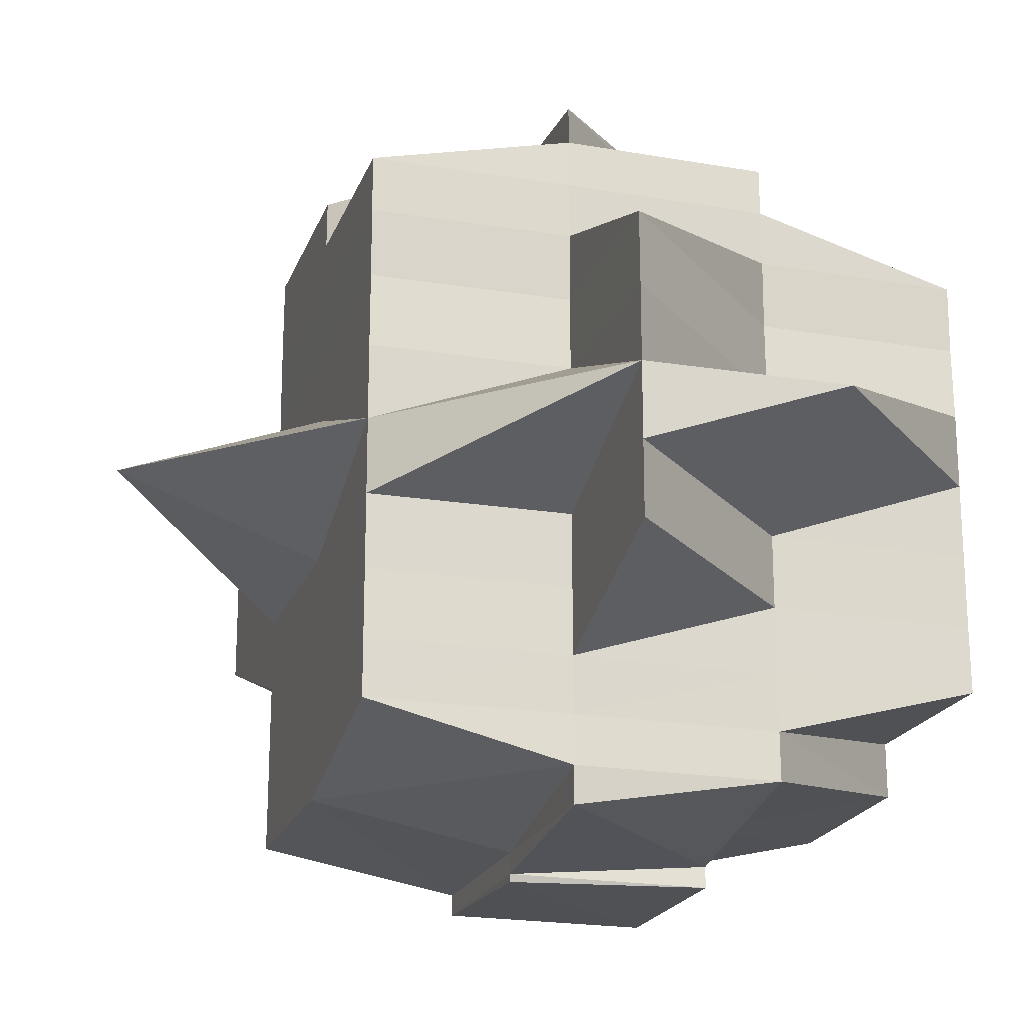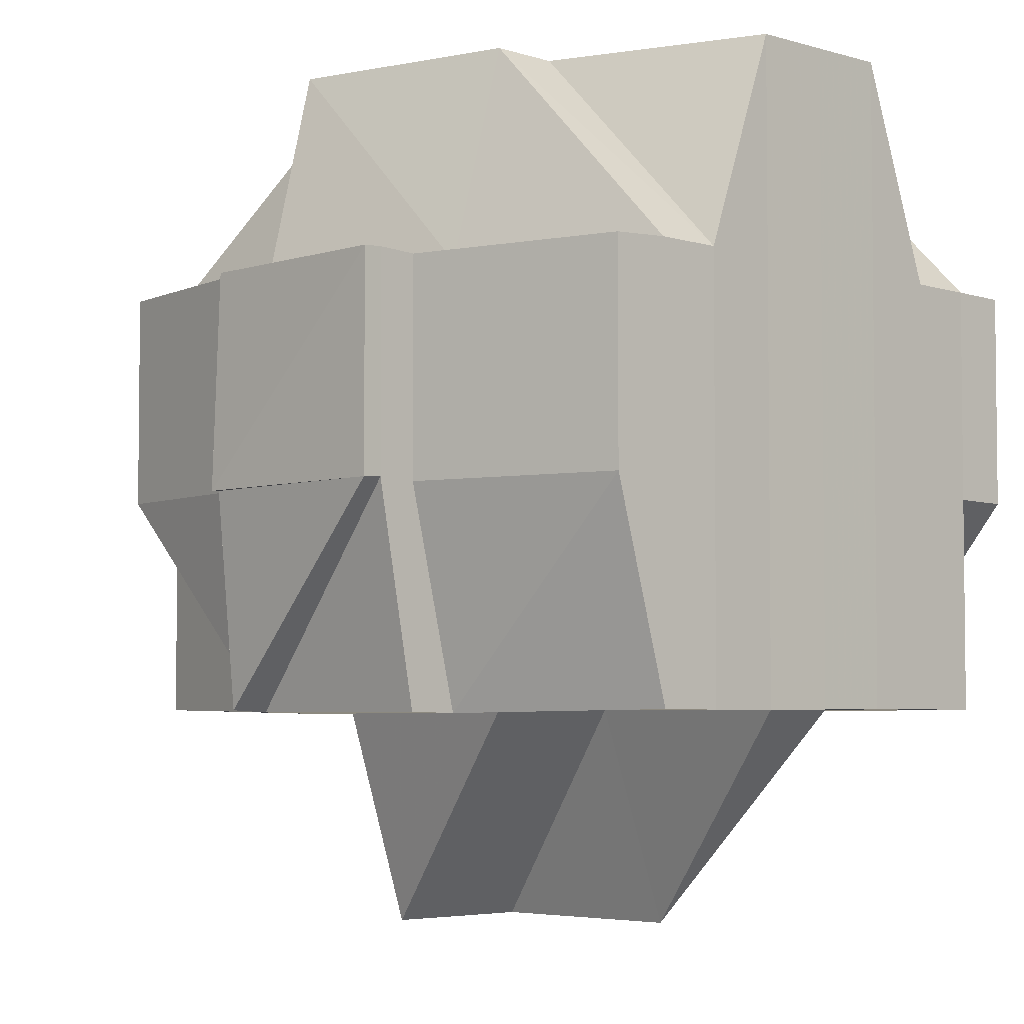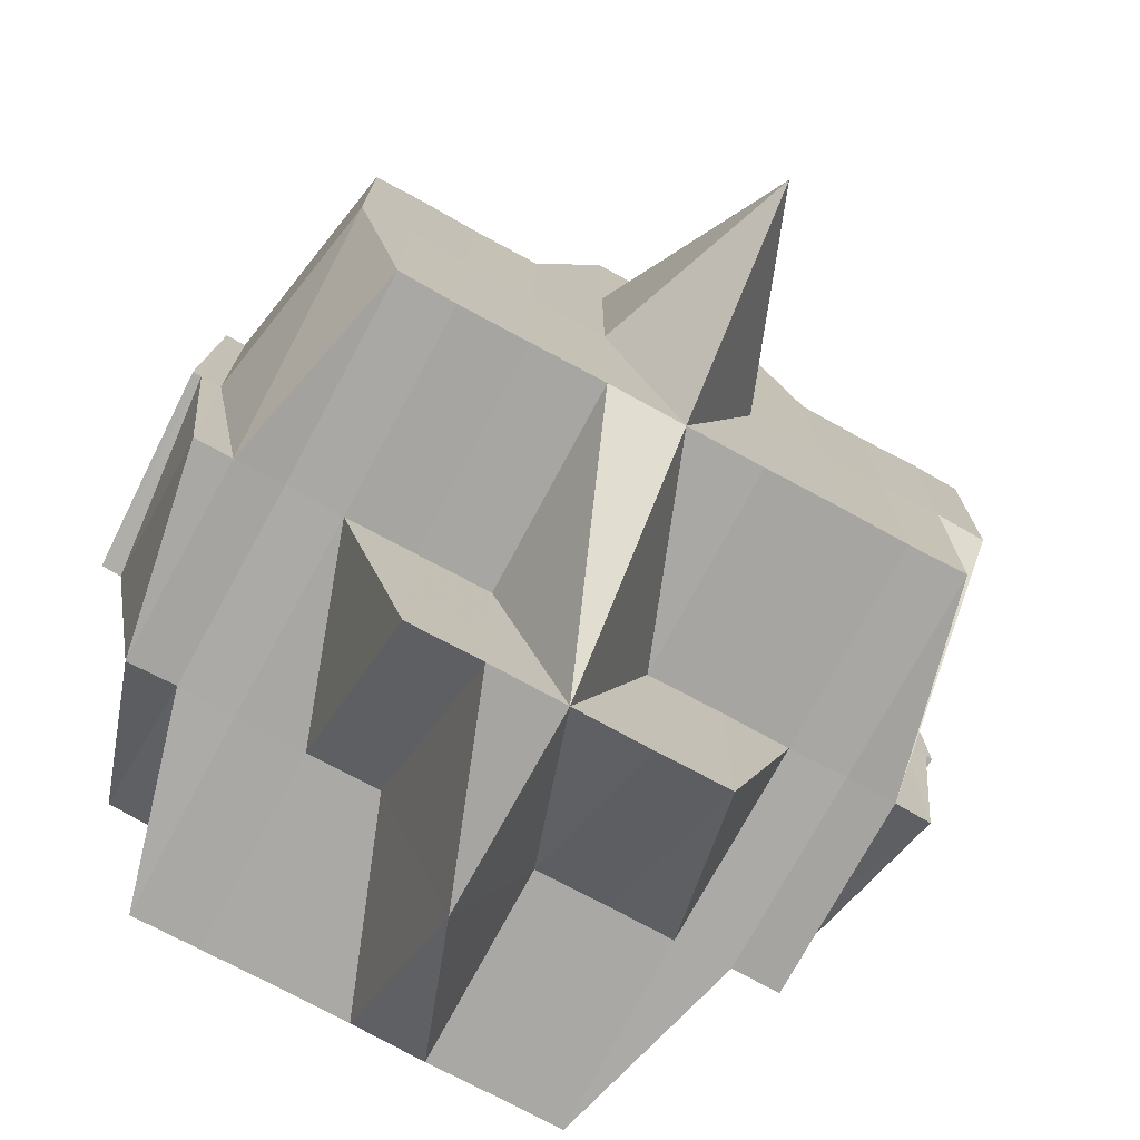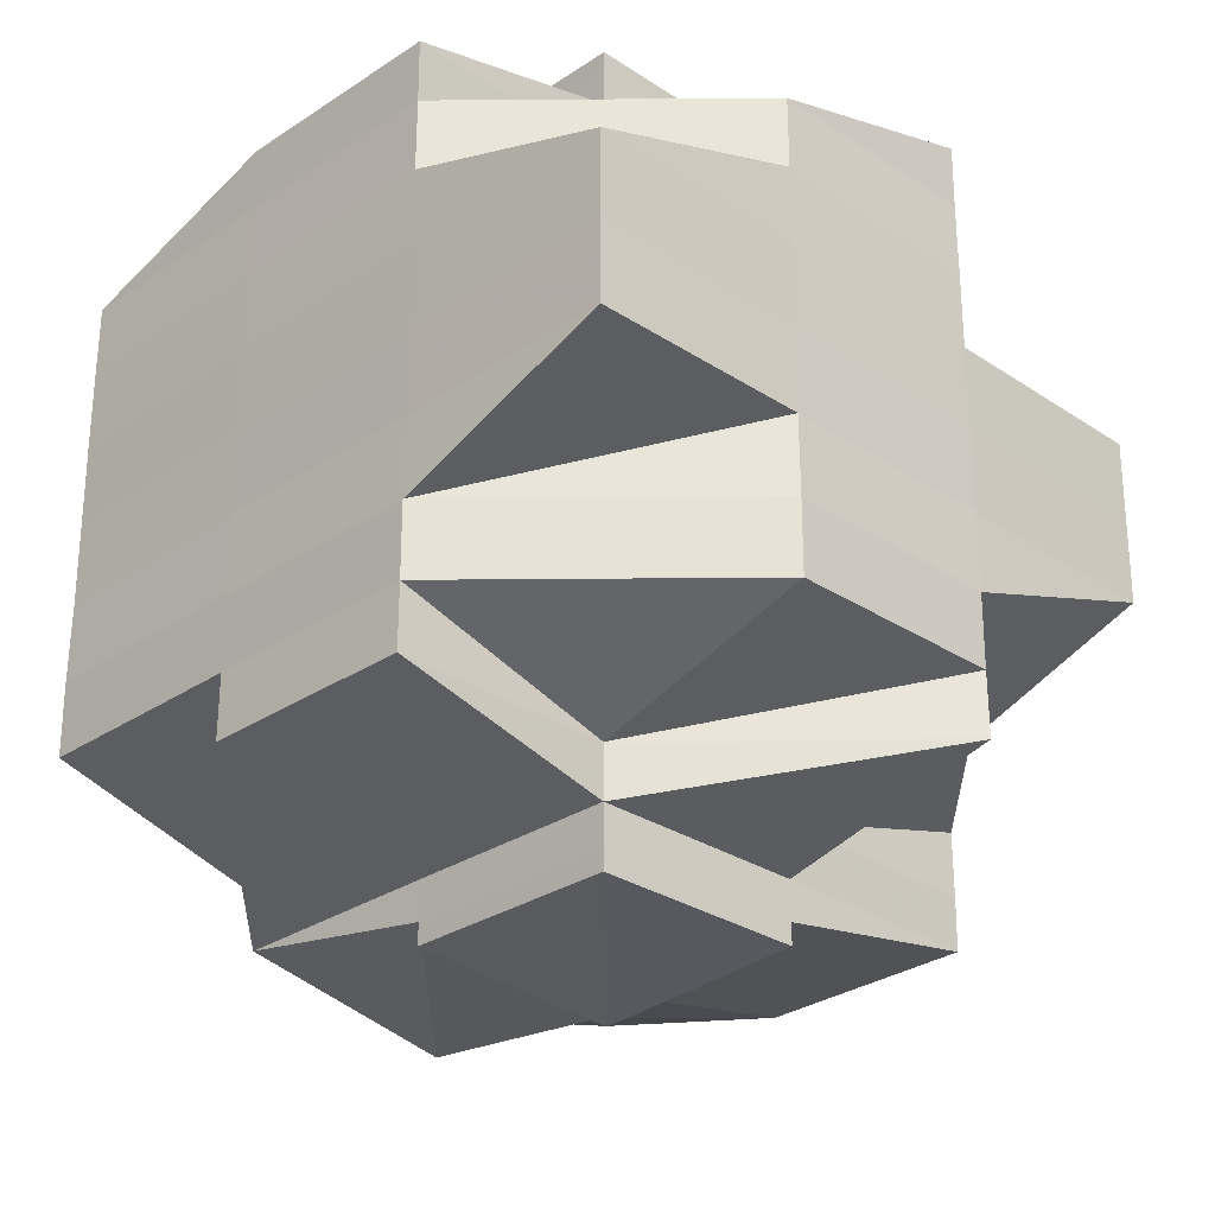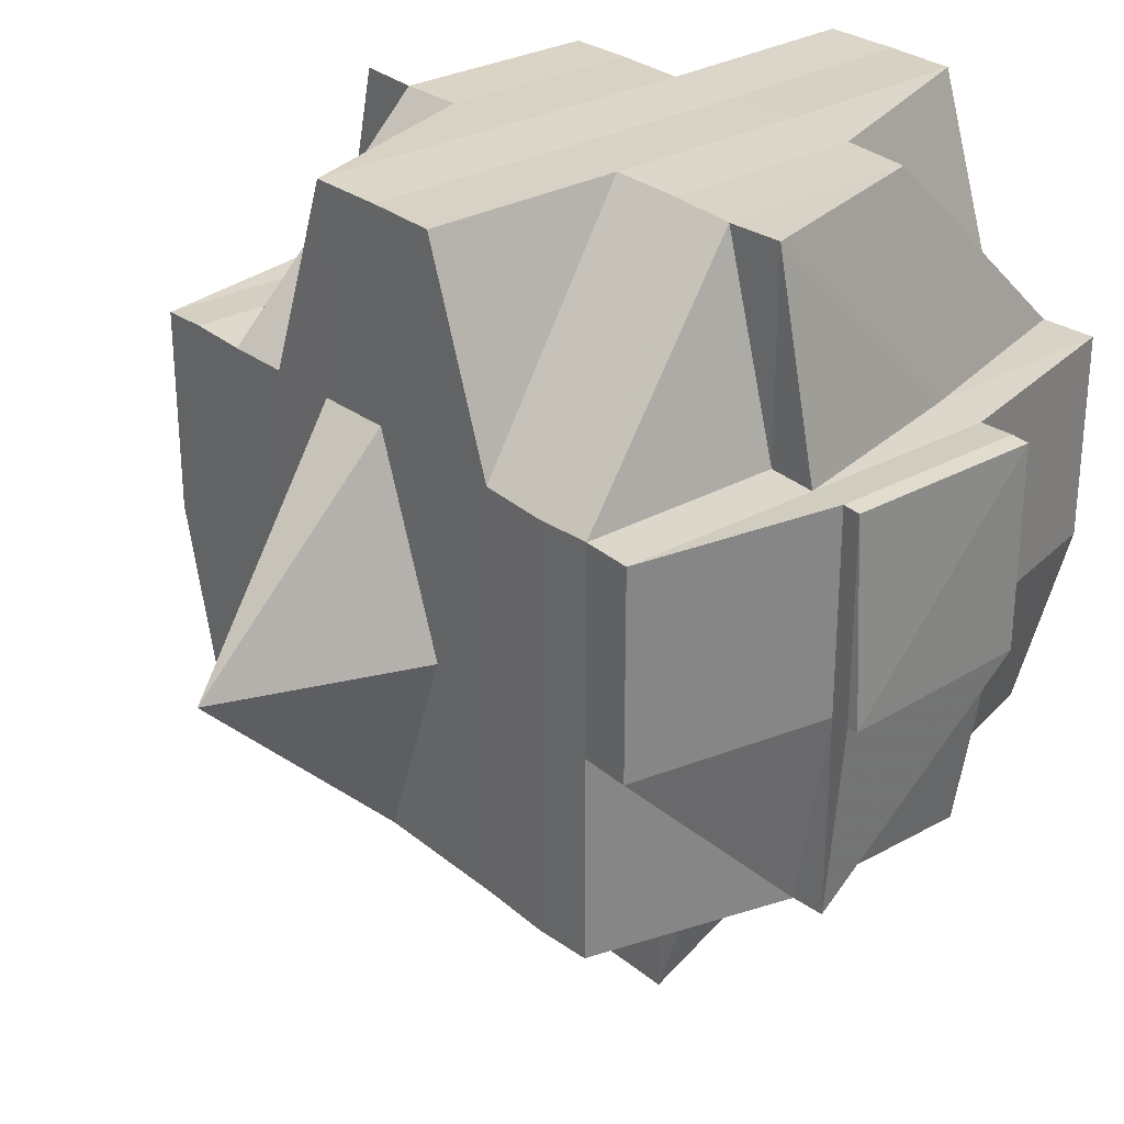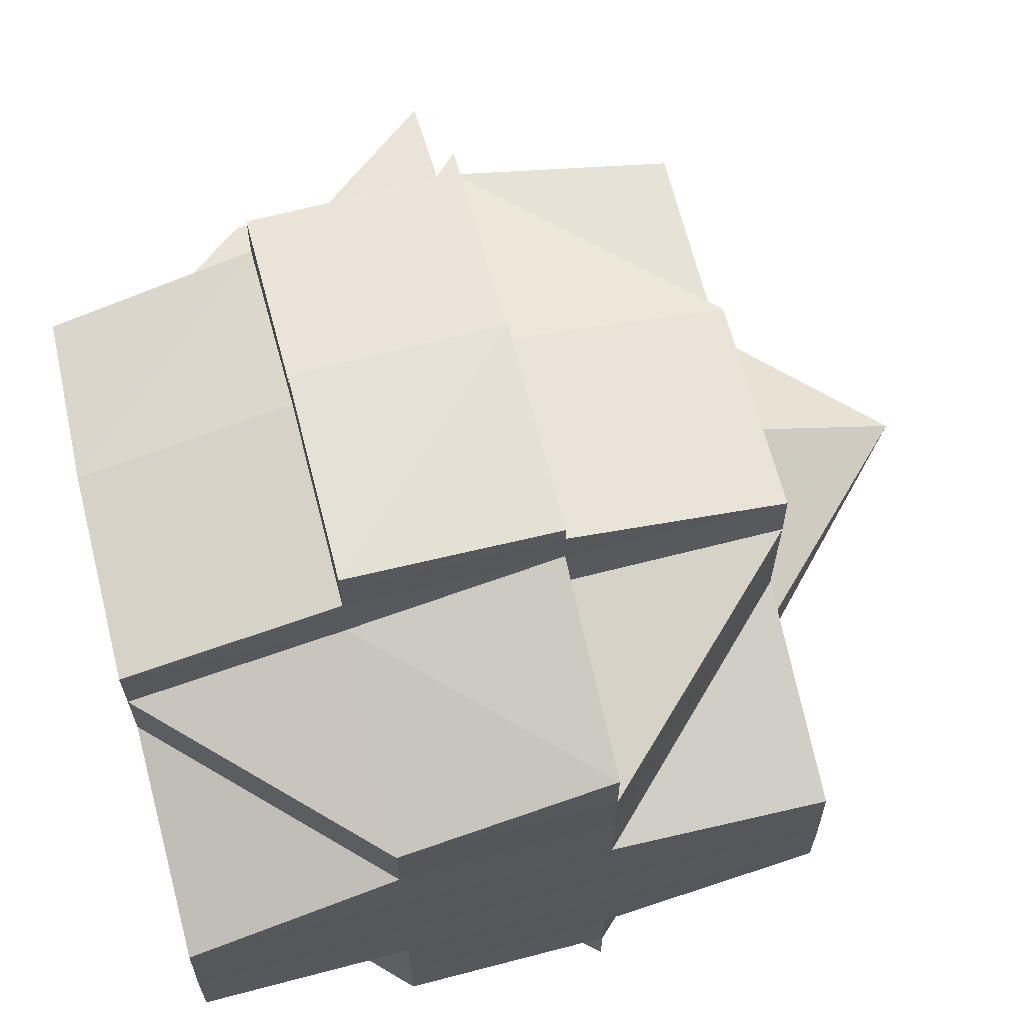
<metadata>
{"format":"obj","ext":"obj","renderer":"f3d","projection":"perspective","resolution":1024,"background":"white","views":[{"elev":-20.5,"azim":-17.0,"up":"+Z"},{"elev":-4.2,"azim":45.7,"up":"+Y"},{"elev":-74.8,"azim":-118.5,"up":"+Y"},{"elev":-29.0,"azim":135.3,"up":"+Z"},{"elev":28.8,"azim":-40.1,"up":"+Y"},{"elev":64.5,"azim":165.9,"up":"+Z"}]}
</metadata>
<code>
o 4326
v 2250 1895 10.12
v 2250 1895 10.12
v 2250 1895 10.12
v 2250 1895 10.12
v 2250 1895 10.12
v 2250 1895 10.12
v 2250 1895 10.12
v 2250 1895 10.12
v 2250 1895 10.12
v 2250 1895 10.12
v 2250 1895 10.12
v 2250 1895 10.12
v 2250 1895 10.12
v 2250 1895 10.12
v 2250 1895 10.12
v 2250 1895 10.12
v 2250 1895 10.12
v 2250 1895 10.12
v 2250 1895 10.12
v 2250 1895 10.12
v 2250 1895 10.12
v 2250 1895 10.12
v 2250 1895 10.12
v 2250 1895 10.12
v 2250 1895 10.12
v 2250 1895 10.12
v 2250 1895 10.12
v 2250 1895 10.12
v 2250 1895 10.12
v 2250 1895 10.12
v 2250 1895 10.12
v 2250 1895 10.12
v 2250 1895 10.12
v 2250 1895 10.12
v 2250 1895 10.12
v 2250 1895 10.12
v 2250 1895 10.12
v 2250 1895 10.12
v 2250 1895 10.12
v 2250 1895 10.12
v 2250 1895 10.13
v 2250 1895 10.13
v 2250 1895 10.12
v 2250 1895 10.13
v 2250 1895 10.13
v 2250 1895 10.12
v 2250 1895 10.13
v 2250 1895 10.13
v 2250 1895 10.13
v 2250 1895 10.12
v 2250 1895 10.12
v 2250 1895 10.14
v 2250 1895 10.13
v 2250 1895 10.12
v 2250 1895 10.12
v 2250 1895 10.12
v 2250 1895 10.12
v 2250 1895 10.12
v 2250 1895 10.12
v 2250 1895 10.12
v 2250 1895 10.12
v 2250 1895 10.12
v 2250 1895 10.12
v 2250 1895 10.12
v 2250 1895 10.12
v 2250 1895 10.12
v 2250 1895 10.12
v 2250 1895 10.12
v 2250 1895 10.12
v 2250 1895 10.12
v 2250 1895 10.12
v 2250 1895 10.12
v 2250 1895 10.12
v 2250 1895 10.12
v 2250 1895 10.12
v 2250 1895 10.13
v 2250 1895 10.13
v 2250 1895 10.13
v 2250 1895 10.13
v 2250 1895 10.13
v 2250 1895 10.13
v 2250 1895 10.14
v 2250 1895 10.13
v 2250 1895 10.13
v 2250 1895 10.13
v 2250 1895 10.13
v 2250 1895 10.12
v 2250 1895 10.12
v 2250 1895 10.13
v 2250 1895 10.13
v 2250 1895 10.13
v 2250 1895 10.13
v 2250 1895 10.13
v 2250 1895 10.12
v 2250 1895 10.14
v 2250 1895 10.13
v 2250 1895 10.13
v 2250 1895 10.13
v 2250 1895 10.13
v 2250 1895 10.14
v 2250 1895 10.14
v 2250 1895 10.14
v 2250 1895 10.14
v 2250 1895 10.14
v 2250 1895 10.14
v 2250 1895 10.14
v 2250 1895 10.14
v 2250 1895 10.14
v 2250 1895 10.14
v 2250 1895 10.15
v 2250 1895 10.14
v 2250 1895 10.14
v 2250 1895 10.14
v 2250 1895 10.14
v 2250 1895 10.15
v 2250 1895 10.15
v 2250 1895 10.14
v 2250 1895 10.14
v 2250 1895 10.14
v 2250 1895 10.15
v 2250 1895 10.14
v 2250 1895 10.15
v 2250 1895 10.14
v 2250 1895 10.14
v 2250 1895 10.14
v 2250 1895 10.14
v 2250 1895 10.14
v 2250 1895 10.14
v 2250 1895 10.14
v 2250 1895 10.14
v 2250 1895 10.14
v 2250 1895 10.13
v 2250 1895 10.14
v 2250 1895 10.14
v 2250 1895 10.13
v 2250 1895 10.14
v 2250 1895 10.13
v 2250 1895 10.14
v 2250 1895 10.14
v 2250 1895 10.13
v 2250 1895 10.13
v 2250 1895 10.14
v 2250 1895 10.13
v 2250 1895 10.12
v 2250 1895 10.12
v 2250 1895 10.13
v 2250 1895 10.12
v 2250 1895 10.12
v 2250 1895 10.12
v 2250 1895 10.12
v 2250 1895 10.12
v 2250 1895 10.12
v 2250 1895 10.12
v 2250 1895 10.13
v 2250 1895 10.14
v 2250 1895 10.14
v 2250 1895 10.14
v 2250 1895 10.14
v 2250 1895 10.14
v 2250 1895 10.14
v 2250 1895 10.14
v 2250 1895 10.13
v 2250 1895 10.14
v 2250 1895 10.13
v 2250 1895 10.13
v 2250 1895 10.13
v 2250 1895 10.14
v 2250 1895 10.13
v 2250 1895 10.14
v 2250 1895 10.14
v 2250 1895 10.14
v 2250 1895 10.14
v 2250 1895 10.12
v 2250 1895 10.12
v 2250 1895 10.12
v 2250 1895 10.12
v 2250 1895 10.12
v 2250 1895 10.12
v 2250 1895 10.13
v 2250 1895 10.12
v 2250 1895 10.13
v 2250 1895 10.13
v 2250 1895 10.12
v 2250 1895 10.12
v 2250 1895 10.12
v 2250 1895 10.12
v 2250 1895 10.12
v 2250 1895 10.12
v 2250 1895 10.12
v 2250 1895 10.12
v 2250 1895 10.12
v 2250 1895 10.12
v 2250 1895 10.13
v 2250 1895 10.13
v 2250 1895 10.13
v 2250 1895 10.14
v 2250 1895 10.14
v 2250 1895 10.14
v 2250 1895 10.13
v 2250 1895 10.13
v 2250 1895 10.14
v 2250 1895 10.14
v 2250 1895 10.14
v 2250 1895 10.14
v 2250 1895 10.14
v 2250 1895 10.14
v 2250 1895 10.14
v 2250 1895 10.14
v 2250 1895 10.15
v 2250 1895 10.15
v 2250 1895 10.15
v 2250 1895 10.15
v 2250 1895 10.15
v 2250 1895 10.15
v 2250 1895 10.15
v 2250 1895 10.15
v 2250 1895 10.15
v 2250 1895 10.15
v 2250 1895 10.15
v 2250 1895 10.14
v 2250 1895 10.15
v 2250 1895 10.15
v 2250 1895 10.15
v 2250 1895 10.15
v 2250 1895 10.15
v 2250 1895 10.15
v 2250 1895 10.15
v 2250 1895 10.15
v 2250 1895 10.15
v 2250 1895 10.15
v 2250 1895 10.15
v 2250 1895 10.15
v 2250 1895 10.15
v 2250 1895 10.15
v 2250 1895 10.15
v 2250 1895 10.15
v 2250 1895 10.15
v 2250 1895 10.15
v 2250 1895 10.15
v 2250 1895 10.15
v 2250 1895 10.15
v 2250 1895 10.15
v 2250 1895 10.15
v 2250 1895 10.15
v 2250 1895 10.15
v 2250 1895 10.15
v 2250 1895 10.15
v 2250 1895 10.15
v 2250 1895 10.15
v 2250 1895 10.15
v 2250 1895 10.15
v 2250 1895 10.15
v 2250 1895 10.15
v 2250 1895 10.15
v 2250 1895 10.15
v 2250 1895 10.15
v 2250 1895 10.15
v 2250 1895 10.15
v 2250 1895 10.15
v 2250 1895 10.15
v 2250 1895 10.15
v 2250 1895 10.15
v 2250 1895 10.15
v 2250 1895 10.15
v 2250 1895 10.15
v 2250 1895 10.15
v 2250 1895 10.15
v 2250 1895 10.15
v 2250 1895 10.15
v 2250 1895 10.15
v 2250 1895 10.15
v 2250 1895 10.15
v 2250 1895 10.15
v 2250 1895 10.15
v 2250 1895 10.15
v 2250 1895 10.15
v 2250 1895 10.15
v 2250 1895 10.15
v 2250 1895 10.15
v 2250 1895 10.15
v 2250 1895 10.15
v 2250 1895 10.15
v 2250 1895 10.15
v 2250 1895 10.15
v 2250 1895 10.15
v 2250 1895 10.15
v 2250 1895 10.15
v 2250 1895 10.14
v 2250 1895 10.14
v 2250 1895 10.15
v 2250 1895 10.15
v 2250 1895 10.15
v 2250 1895 10.15
v 2250 1895 10.14
v 2250 1895 10.14
v 2250 1895 10.14
v 2250 1895 10.14
v 2250 1895 10.14
v 2250 1895 10.15
v 2250 1895 10.14
v 2250 1895 10.14
v 2250 1895 10.14
v 2250 1895 10.14
v 2250 1895 10.14
v 2250 1895 10.14
v 2250 1895 10.14
v 2250 1895 10.12
v 2250 1895 10.12
v 2250 1895 10.12
v 2250 1895 10.12
v 2250 1895 10.12
v 2250 1895 10.12
v 2250 1895 10.12
v 2250 1895 10.15
v 2250 1895 10.15
v 2250 1895 10.15
v 2250 1895 10.15
v 2250 1895 10.15
v 2250 1895 10.15
v 2250 1895 10.15
v 2250 1895 10.15
v 2250 1895 10.15
v 2250 1895 10.15
v 2250 1895 10.15
v 2250 1895 10.15
v 2250 1895 10.15
f 1 2 3
f 4 5 2
f 6 7 3
f 8 9 7
f 10 11 6
f 11 12 13
f 14 15 1
f 15 16 4
f 17 18 15
f 16 19 20
f 15 21 16
f 16 22 23
f 23 24 25
f 22 26 19
f 27 28 26
f 29 22 30
f 31 32 22
f 32 33 34
f 34 35 36
f 37 36 38
f 39 40 34
f 39 41 40
f 42 41 39
f 43 42 39
f 44 45 42
f 46 44 43
f 47 42 43
f 48 49 47
f 50 48 51
f 49 52 53
f 51 43 54
f 55 46 54
f 54 43 56
f 56 57 58
f 43 59 60
f 54 60 61
f 21 61 5
f 21 54 62
f 63 54 21
f 64 63 21
f 64 21 15
f 65 63 64
f 65 66 63
f 67 65 64
f 68 67 64
f 69 67 70
f 67 71 65
f 71 66 65
f 66 72 73
f 74 71 75
f 76 77 72
f 78 79 77
f 80 81 76
f 81 82 83
f 84 83 85
f 86 85 87
f 88 89 71
f 89 90 91
f 71 91 66
f 92 91 71
f 91 93 94
f 90 95 96
f 91 96 97
f 98 96 91
f 96 99 93
f 100 101 99
f 96 100 84
f 102 100 96
f 102 103 100
f 103 104 100
f 104 105 101
f 100 104 106
f 107 108 104
f 109 103 102
f 108 110 111
f 104 111 112
f 113 111 104
f 111 114 105
f 115 116 114
f 111 115 117
f 117 118 119
f 120 115 111
f 121 122 118
f 123 121 124
f 125 124 126
f 124 127 128
f 129 130 127
f 106 124 131
f 106 131 53
f 53 131 132
f 53 132 42
f 133 134 132
f 42 132 41
f 132 135 41
f 132 136 135
f 135 137 41
f 136 138 135
f 135 138 137
f 136 139 138
f 41 137 140
f 41 140 40
f 137 141 140
f 138 142 143
f 40 140 144
f 40 144 145
f 140 146 144
f 140 141 146
f 144 146 147
f 144 147 145
f 148 145 149
f 150 151 145
f 145 152 153
f 145 153 26
f 154 155 141
f 155 156 157
f 158 157 141
f 156 159 160
f 161 160 157
f 141 157 162
f 141 162 146
f 157 160 163
f 157 163 162
f 162 163 164
f 162 165 166
f 163 167 165
f 146 162 168
f 146 168 147
f 160 169 163
f 169 170 167
f 163 169 171
f 160 172 169
f 147 168 173
f 147 173 174
f 174 173 67
f 175 176 174
f 173 177 178
f 168 179 173
f 173 179 180
f 179 181 177
f 168 182 179
f 12 175 183
f 184 174 183
f 183 185 186
f 187 183 13
f 183 68 13
f 13 68 188
f 68 189 190
f 191 190 192
f 193 182 194
f 195 196 182
f 196 197 198
f 171 198 182
f 182 198 199
f 182 199 179
f 179 199 92
f 199 200 181
f 199 201 200
f 198 202 199
f 202 102 199
f 202 109 102
f 198 203 202
f 203 109 202
f 204 203 198
f 203 205 109
f 204 205 203
f 109 206 103
f 205 206 109
f 206 207 208
f 205 209 206
f 210 211 207
f 209 210 206
f 206 210 113
f 212 209 205
f 213 214 210
f 212 215 209
f 216 215 212
f 217 218 212
f 218 219 215
f 220 212 205
f 220 205 204
f 169 220 204
f 221 212 220
f 172 220 169
f 172 221 220
f 215 222 223
f 215 224 222
f 225 226 224
f 227 228 226
f 229 227 230
f 231 229 232
f 232 233 215
f 232 225 233
f 234 232 235
f 230 236 237
f 230 237 238
f 237 239 240
f 241 240 242
f 238 243 244
f 238 245 243
f 246 247 238
f 214 246 248
f 233 238 248
f 248 238 249
f 250 248 210
f 210 248 120
f 248 249 120
f 120 249 115
f 115 249 251
f 249 252 251
f 251 253 130
f 252 254 253
f 251 252 255
f 252 256 254
f 257 258 256
f 259 257 252
f 260 261 252
f 261 262 263
f 263 262 264
f 265 263 266
f 267 262 265
f 263 268 269
f 262 270 268
f 271 272 270
f 262 271 225
f 273 274 262
f 274 275 272
f 276 275 277
f 276 278 279
f 280 263 281
f 281 282 283
f 281 284 282
f 280 281 285
f 285 281 221
f 285 221 172
f 286 280 285
f 287 280 286
f 288 285 172
f 286 285 288
f 288 172 160
f 289 286 288
f 255 286 289
f 290 291 286
f 291 292 293
f 294 290 289
f 289 288 295
f 296 294 139
f 139 289 295
f 297 289 139
f 298 299 297
f 300 298 301
f 139 295 138
f 138 295 158
f 302 139 303
f 303 139 304
f 295 305 306
f 295 306 142
f 307 308 309
f 308 310 311
f 307 312 313
f 314 315 316
f 317 318 315
f 319 320 321
f 322 323 324
f 324 325 326

</code>
